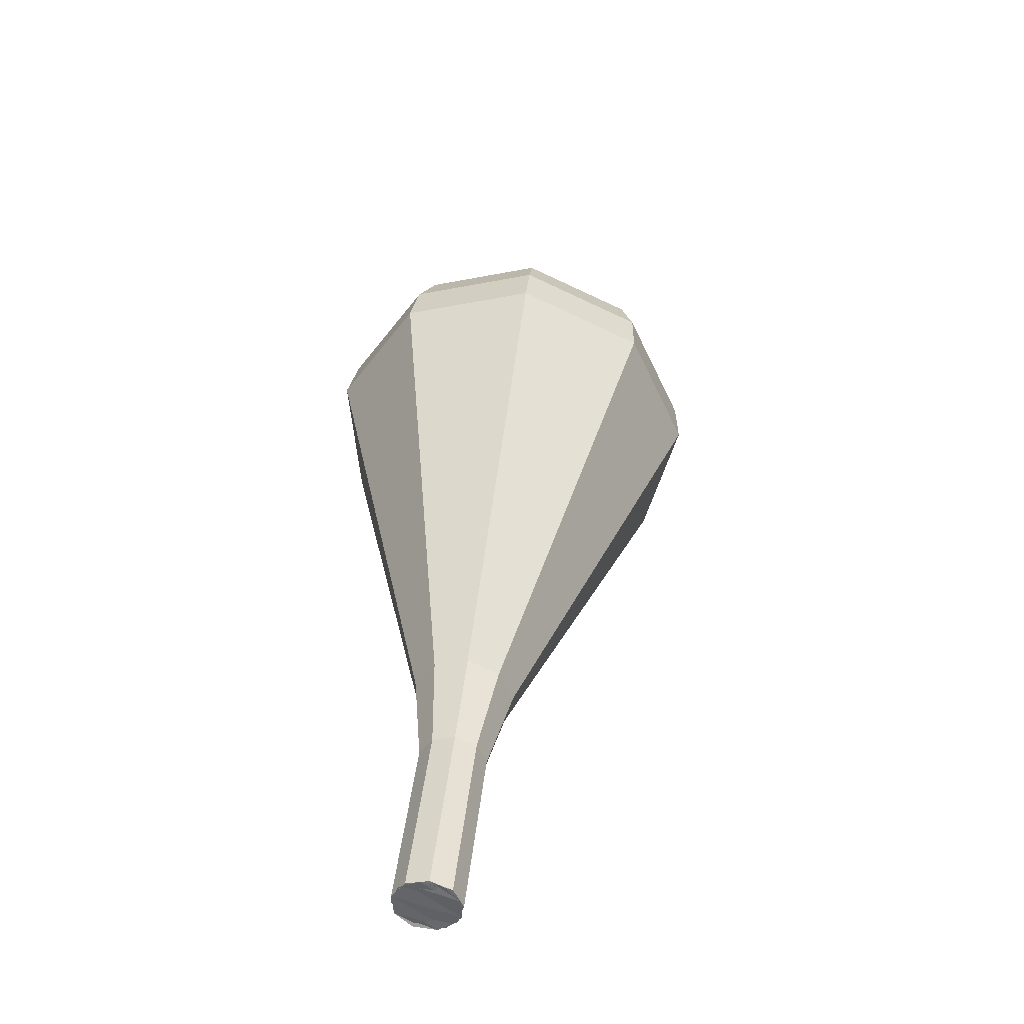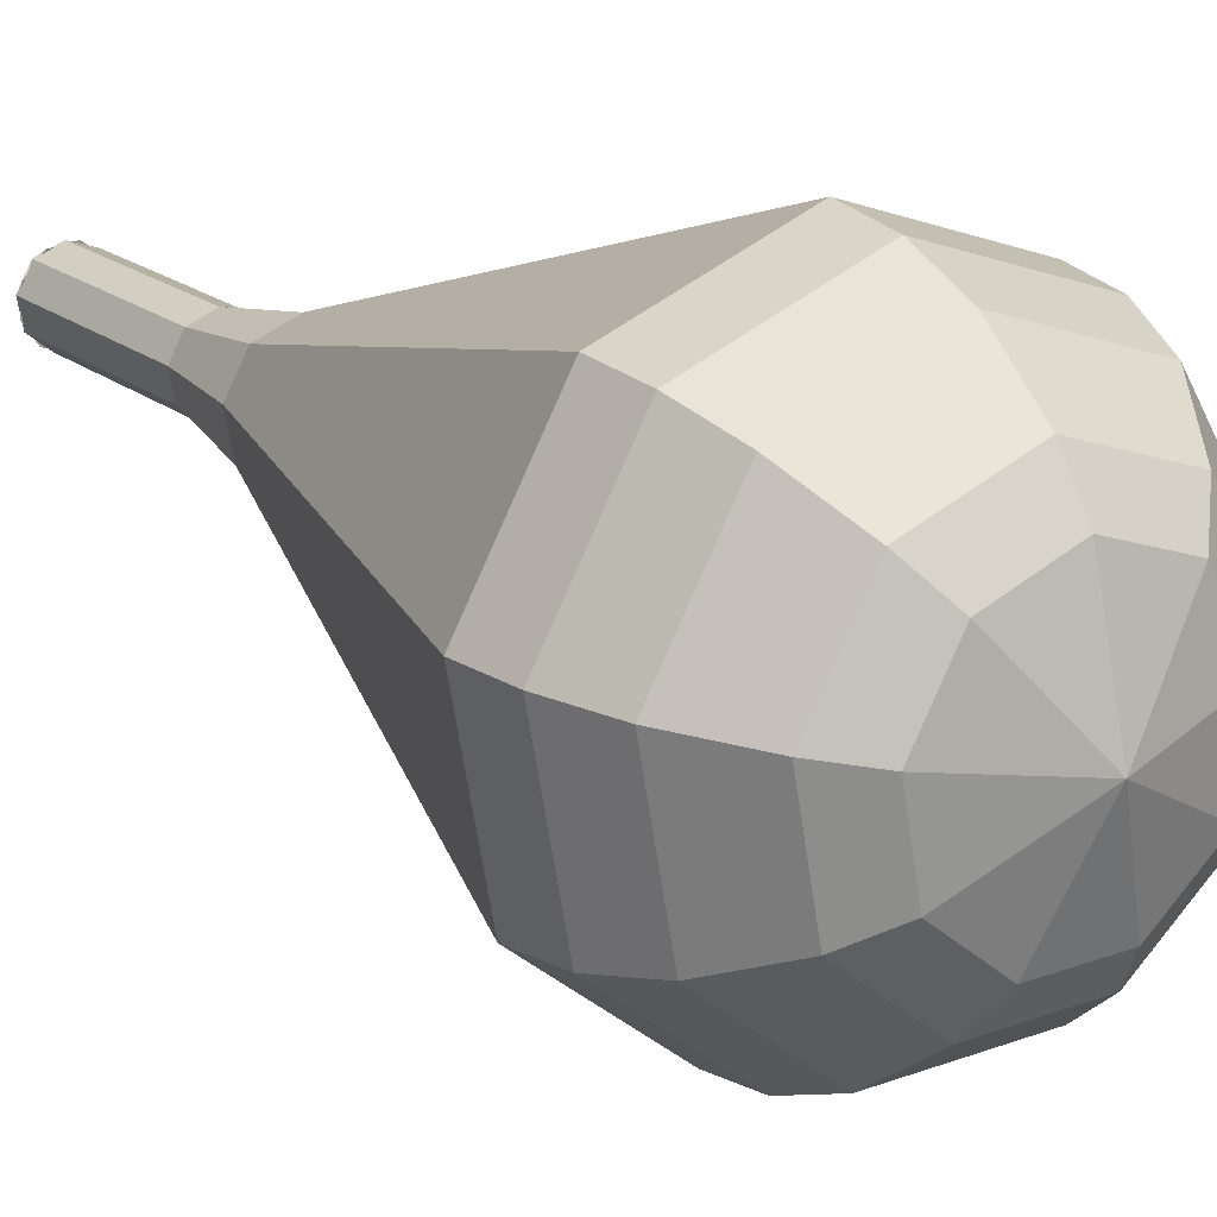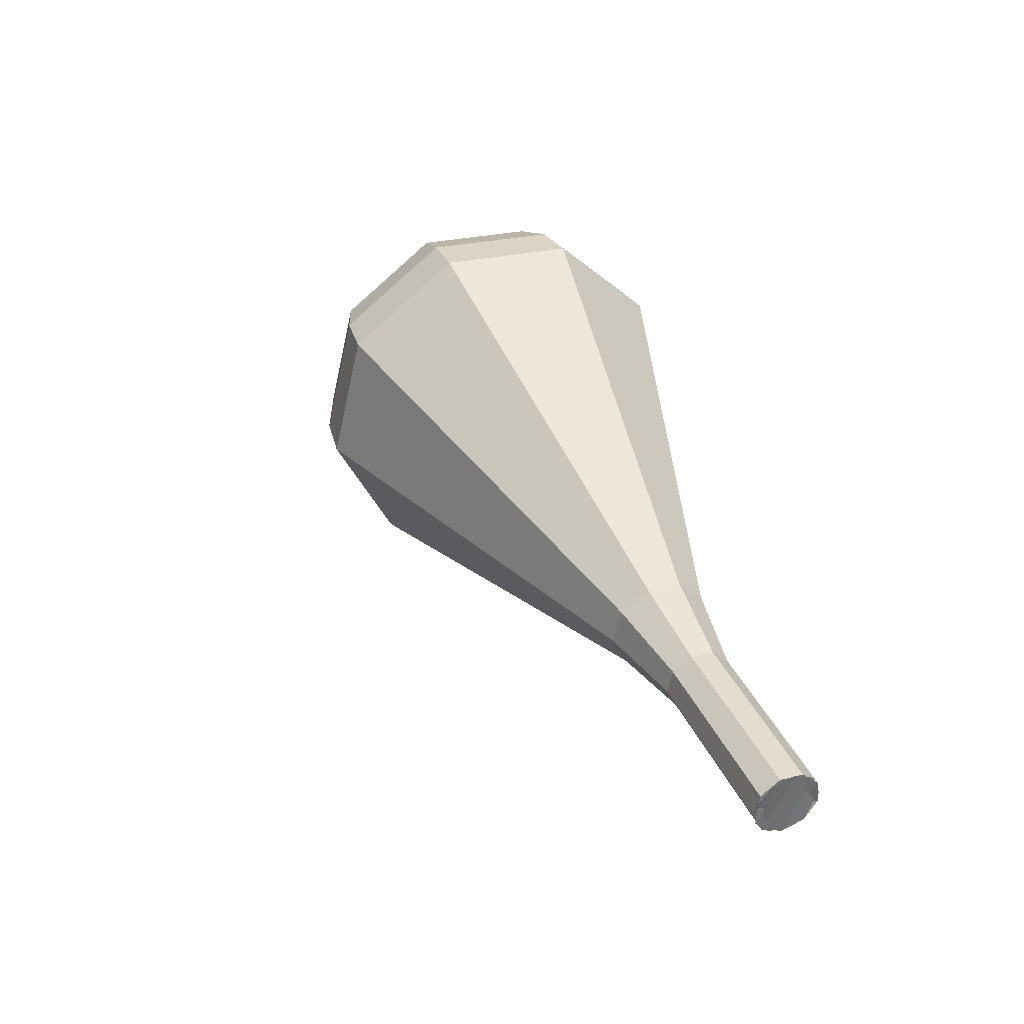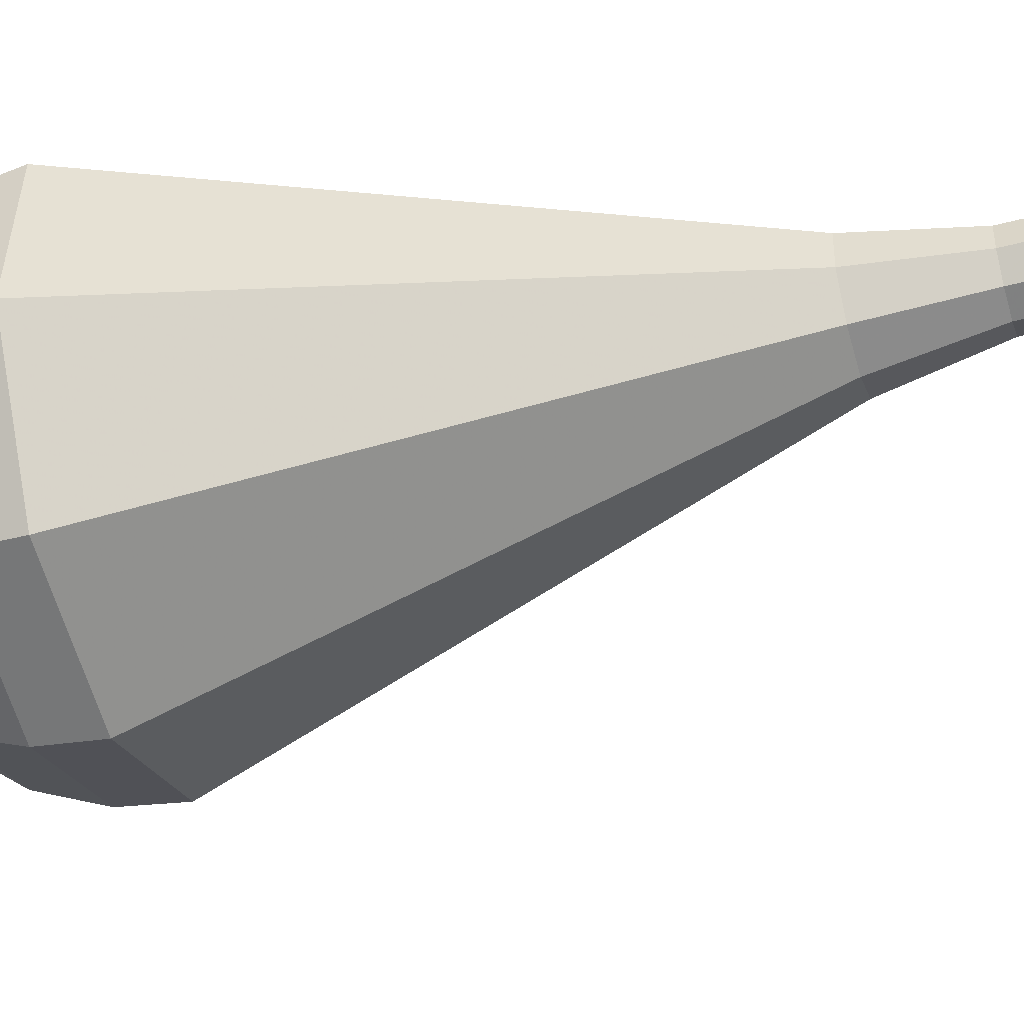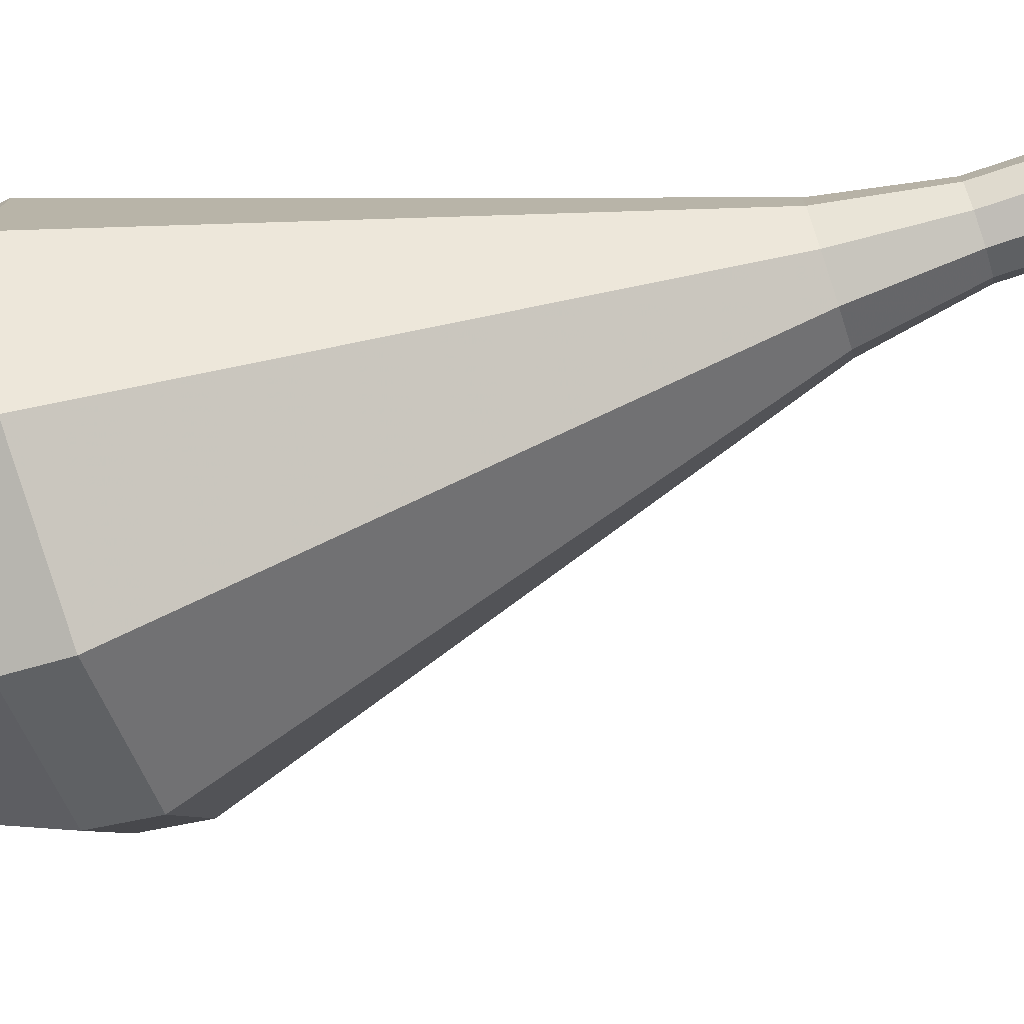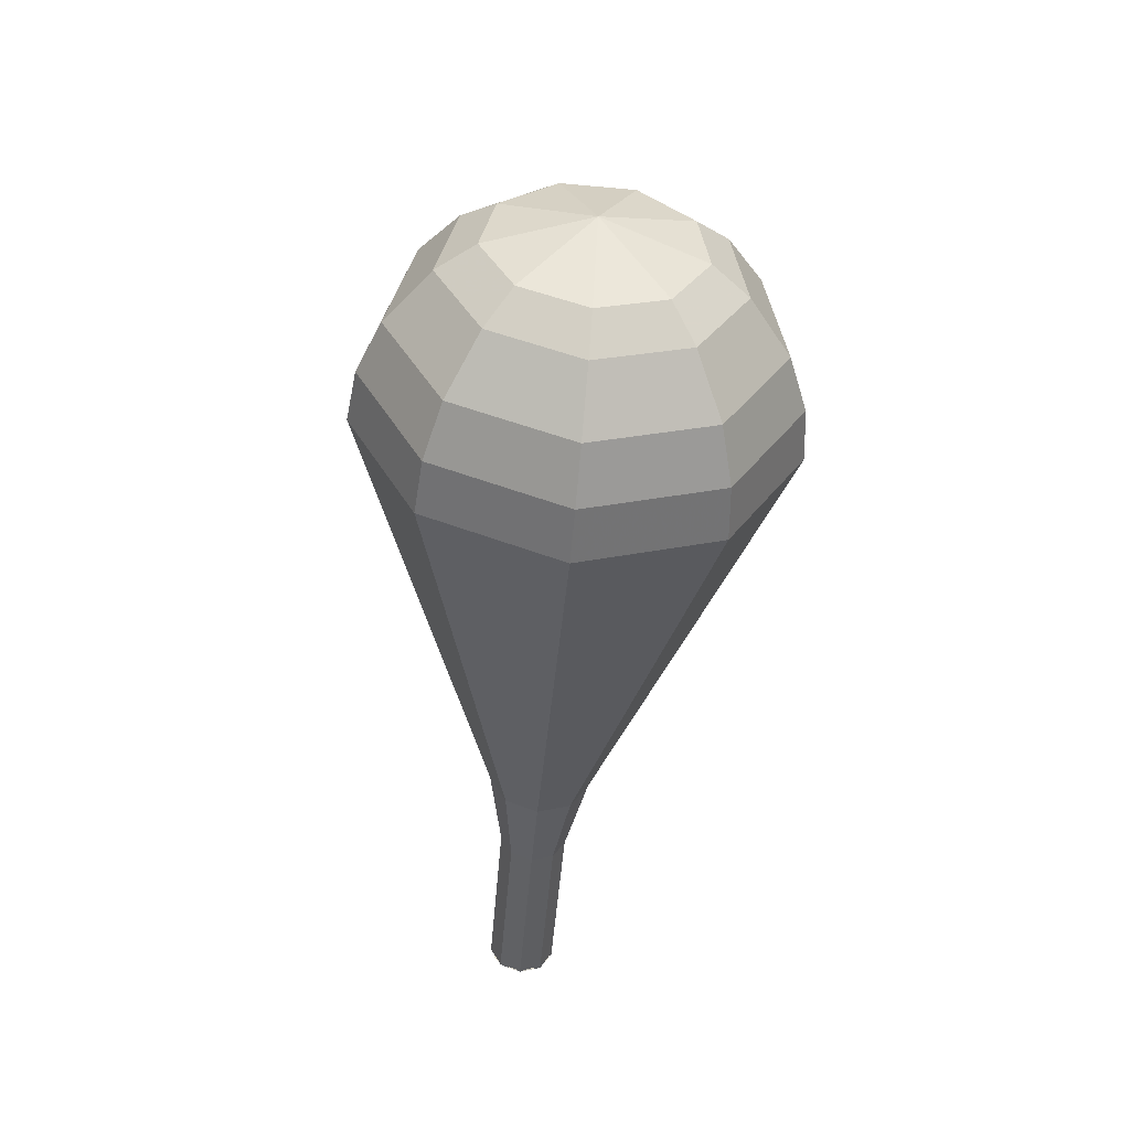
<metadata>
{"format":"obj","ext":"obj","renderer":"f3d","projection":"perspective","resolution":1024,"background":"white","views":[{"elev":-72.5,"azim":23.7,"up":"+Z"},{"elev":-0.7,"azim":-21.9,"up":"+Y"},{"elev":-55.5,"azim":126.6,"up":"+Z"},{"elev":31.1,"azim":107.6,"up":"+Y"},{"elev":43.7,"azim":95.2,"up":"+Y"},{"elev":61.1,"azim":-127.2,"up":"+Z"}]}
</metadata>
<code>
g tube1
v 119.6 127.4 162.9
v 119.9 126.7 162.5
v 119.6 125.9 162.3
v 118.9 125.4 162.4
v 118.1 125.4 162.7
v 117.6 126 163.1
v 117.6 126.8 163.3
v 118.1 127.5 163.4
v 118.9 127.7 163.2
v 119.6 127.4 162.9
v 117.7 125.7 162.9
v 118.4 125.3 162.6
v 119.3 125.5 162.4
v 119.8 126.2 162.5
v 119.9 127 162.7
v 119.3 127.6 163
v 118.5 127.7 163.3
v 117.8 127.3 163.3
v 117.5 126.5 163.2
v 117.7 125.7 162.9
v 118.5 124.8 166
v 119.2 124.4 165.7
v 120.1 124.6 165.6
v 120.6 125.2 165.6
v 120.6 126 165.9
v 120.1 126.6 166.2
v 119.3 126.8 166.4
v 118.6 126.3 166.5
v 118.3 125.5 166.3
v 118.5 124.8 166
v 119.3 123.8 169.2
v 120 123.5 168.9
v 120.8 123.6 168.7
v 121.4 124.3 168.8
v 121.4 125.1 169
v 120.9 125.7 169.3
v 120.1 125.8 169.5
v 119.4 125.4 169.6
v 119.1 124.6 169.4
v 119.3 123.8 169.2
v 119.6 122.5 172.3
v 120.7 121.9 171.9
v 121.9 122.2 171.6
v 122.8 123.1 171.7
v 122.8 124.4 172.1
v 122 125.3 172.5
v 120.8 125.5 172.9
v 119.7 124.8 173
v 119.2 123.6 172.7
v 119.6 122.5 172.3
v 119.5 120.8 175.4
v 121.2 119.9 174.7
v 123.2 120.3 174.4
v 124.6 121.9 174.5
v 124.6 123.8 175.1
v 123.4 125.3 175.8
v 121.4 125.6 176.4
v 119.7 124.5 176.5
v 118.9 122.7 176.1
v 119.5 120.8 175.4
v 119.4 117.5 181.7
v 122.4 115.9 180.5
v 125.8 116.6 179.8
v 128.2 119.3 180.1
v 128.3 122.8 181.1
v 126.1 125.3 182.4
v 122.7 125.8 183.4
v 119.6 124 183.6
v 118.3 120.7 182.9
v 119.4 117.5 181.7
v 119.2 114.2 188
v 123.5 111.9 186.2
v 128.4 112.9 185.3
v 131.8 116.8 185.6
v 131.9 121.7 187.1
v 128.9 125.4 188.9
v 124 126 190.4
v 119.6 123.4 190.7
v 117.7 118.8 189.8
v 119.2 114.2 188
v 119.9 113.8 189.7
v 124 111.6 188
v 128.7 112.6 187.1
v 132 116.3 187.5
v 132.2 121.1 188.8
v 129.2 124.6 190.7
v 124.5 125.3 192
v 120.2 122.8 192.3
v 118.4 118.2 191.4
v 119.9 113.8 189.7
v 120.9 113.8 191.5
v 124.6 111.8 190
v 128.8 112.7 189.2
v 131.7 116 189.4
v 131.9 120.3 190.7
v 129.2 123.5 192.3
v 125 124.1 193.5
v 121.2 121.8 193.8
v 119.6 117.7 193
v 120.9 113.8 191.5
v 122.5 114.2 193.2
v 125.3 112.7 192.1
v 128.6 113.4 191.5
v 130.8 116 191.7
v 130.9 119.2 192.6
v 128.9 121.6 193.9
v 125.6 122.1 194.8
v 122.7 120.4 195
v 121.5 117.3 194.4
v 122.5 114.2 193.2
v 123.7 114.8 194.1
v 125.8 113.7 193.3
v 128.2 114.2 192.8
v 129.8 116.1 193
v 129.9 118.5 193.7
v 128.4 120.2 194.6
v 126 120.6 195.3
v 123.9 119.3 195.4
v 123 117.1 195
v 123.7 114.8 194.1
v 126.8 116.9 195
v 126.8 116.9 195
v 126.8 116.9 195
v 126.8 116.9 195
v 126.8 116.9 195
v 126.8 116.9 195
v 126.8 116.9 195
v 126.8 116.9 195
v 126.8 116.9 195
v 126.8 116.9 195
f 1 2 12
f 12 11 1
f 2 3 13
f 13 12 2
f 3 4 14
f 14 13 3
f 4 5 15
f 15 14 4
f 5 6 16
f 16 15 5
f 6 7 17
f 17 16 6
f 7 8 18
f 18 17 7
f 8 9 19
f 19 18 8
f 9 10 20
f 20 19 9
f 11 12 22
f 22 21 11
f 12 13 23
f 23 22 12
f 13 14 24
f 24 23 13
f 14 15 25
f 25 24 14
f 15 16 26
f 26 25 15
f 16 17 27
f 27 26 16
f 17 18 28
f 28 27 17
f 18 19 29
f 29 28 18
f 19 20 30
f 30 29 19
f 21 22 32
f 32 31 21
f 22 23 33
f 33 32 22
f 23 24 34
f 34 33 23
f 24 25 35
f 35 34 24
f 25 26 36
f 36 35 25
f 26 27 37
f 37 36 26
f 27 28 38
f 38 37 27
f 28 29 39
f 39 38 28
f 29 30 40
f 40 39 29
f 31 32 42
f 42 41 31
f 32 33 43
f 43 42 32
f 33 34 44
f 44 43 33
f 34 35 45
f 45 44 34
f 35 36 46
f 46 45 35
f 36 37 47
f 47 46 36
f 37 38 48
f 48 47 37
f 38 39 49
f 49 48 38
f 39 40 50
f 50 49 39
f 41 42 52
f 52 51 41
f 42 43 53
f 53 52 42
f 43 44 54
f 54 53 43
f 44 45 55
f 55 54 44
f 45 46 56
f 56 55 45
f 46 47 57
f 57 56 46
f 47 48 58
f 58 57 47
f 48 49 59
f 59 58 48
f 49 50 60
f 60 59 49
f 51 52 62
f 62 61 51
f 52 53 63
f 63 62 52
f 53 54 64
f 64 63 53
f 54 55 65
f 65 64 54
f 55 56 66
f 66 65 55
f 56 57 67
f 67 66 56
f 57 58 68
f 68 67 57
f 58 59 69
f 69 68 58
f 59 60 70
f 70 69 59
f 61 62 72
f 72 71 61
f 62 63 73
f 73 72 62
f 63 64 74
f 74 73 63
f 64 65 75
f 75 74 64
f 65 66 76
f 76 75 65
f 66 67 77
f 77 76 66
f 67 68 78
f 78 77 67
f 68 69 79
f 79 78 68
f 69 70 80
f 80 79 69
f 71 72 82
f 82 81 71
f 72 73 83
f 83 82 72
f 73 74 84
f 84 83 73
f 74 75 85
f 85 84 74
f 75 76 86
f 86 85 75
f 76 77 87
f 87 86 76
f 77 78 88
f 88 87 77
f 78 79 89
f 89 88 78
f 79 80 90
f 90 89 79
f 81 82 92
f 92 91 81
f 82 83 93
f 93 92 82
f 83 84 94
f 94 93 83
f 84 85 95
f 95 94 84
f 85 86 96
f 96 95 85
f 86 87 97
f 97 96 86
f 87 88 98
f 98 97 87
f 88 89 99
f 99 98 88
f 89 90 100
f 100 99 89
f 91 92 102
f 102 101 91
f 92 93 103
f 103 102 92
f 93 94 104
f 104 103 93
f 94 95 105
f 105 104 94
f 95 96 106
f 106 105 95
f 96 97 107
f 107 106 96
f 97 98 108
f 108 107 97
f 98 99 109
f 109 108 98
f 99 100 110
f 110 109 99
f 101 102 112
f 112 111 101
f 102 103 113
f 113 112 102
f 103 104 114
f 114 113 103
f 104 105 115
f 115 114 104
f 105 106 116
f 116 115 105
f 106 107 117
f 117 116 106
f 107 108 118
f 118 117 107
f 108 109 119
f 119 118 108
f 109 110 120
f 120 119 109
f 111 112 122
f 122 121 111
f 112 113 123
f 123 122 112
f 113 114 124
f 124 123 113
f 114 115 125
f 125 124 114
f 115 116 126
f 126 125 115
f 116 117 127
f 127 126 116
f 117 118 128
f 128 127 117
f 118 119 129
f 129 128 118
f 119 120 130
f 130 129 119
g

</code>
